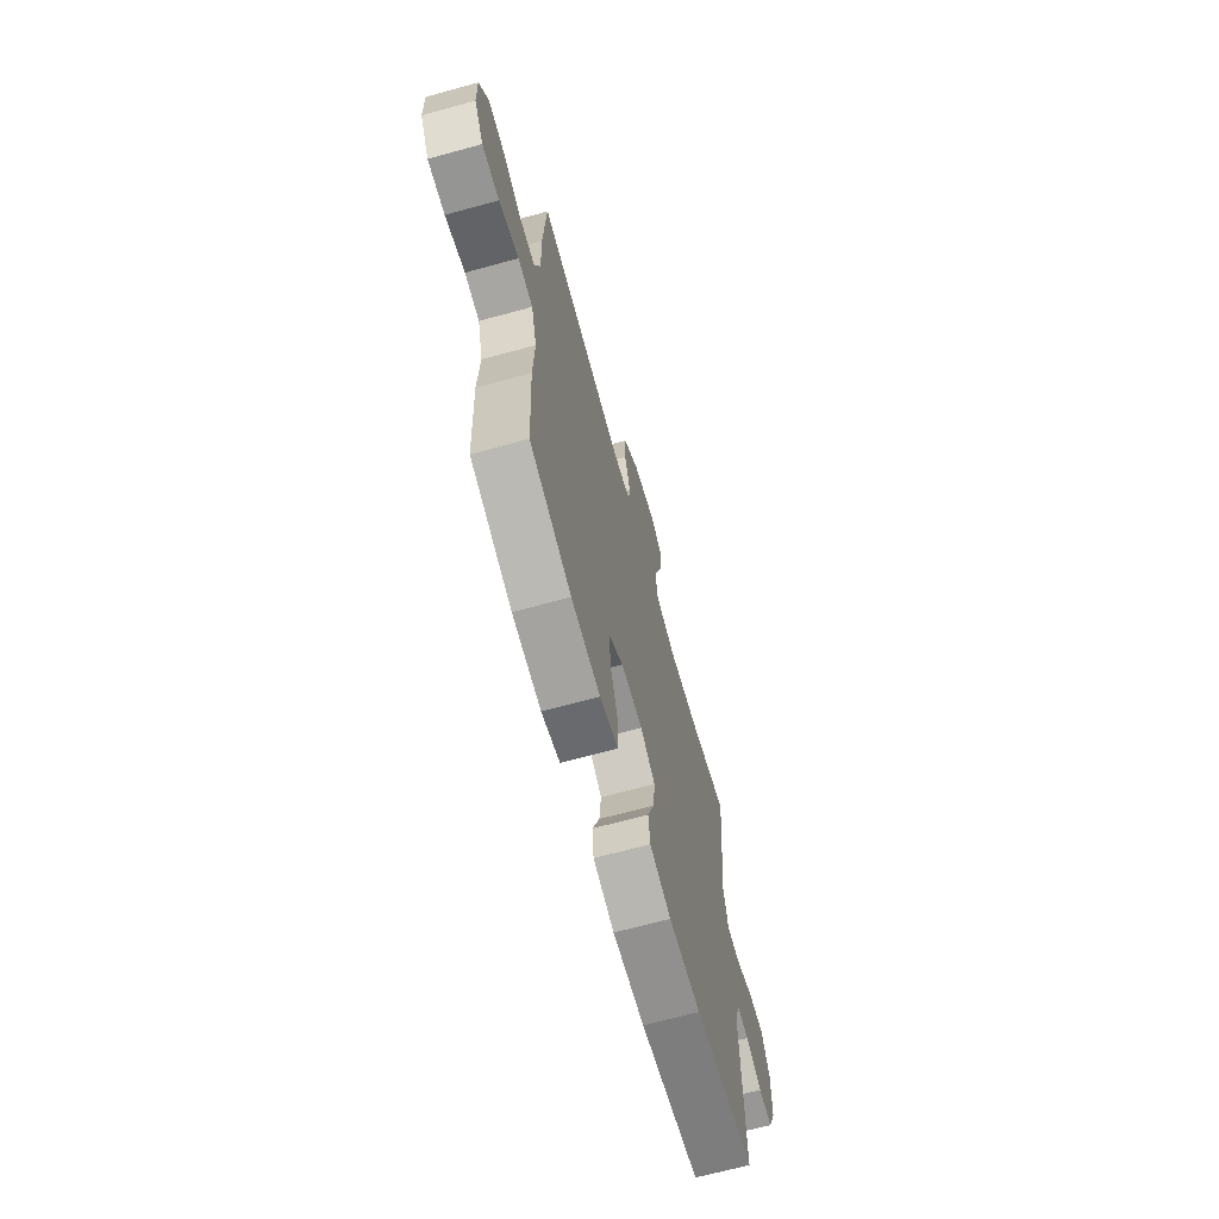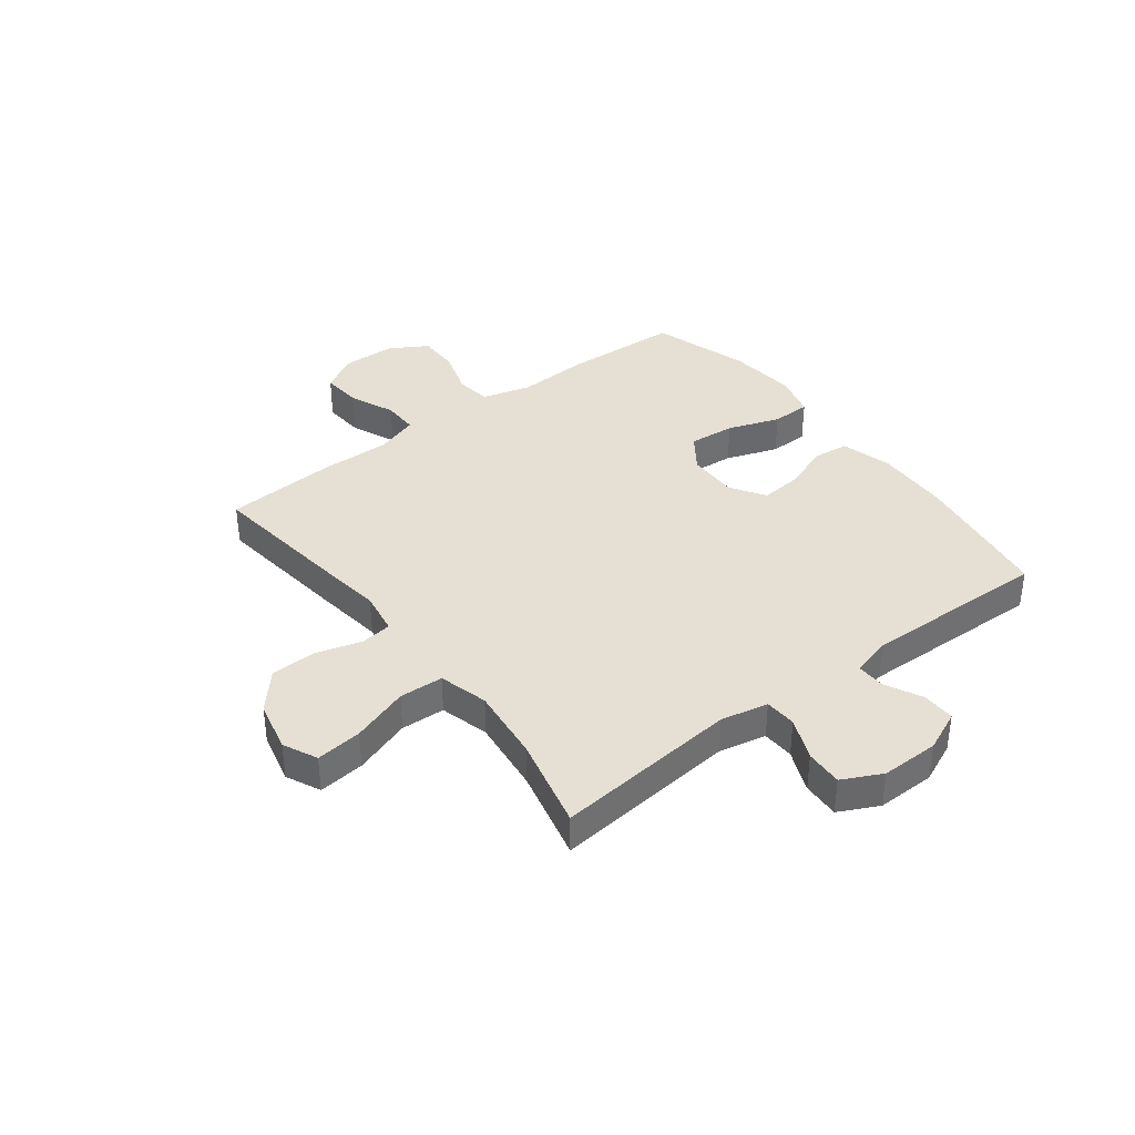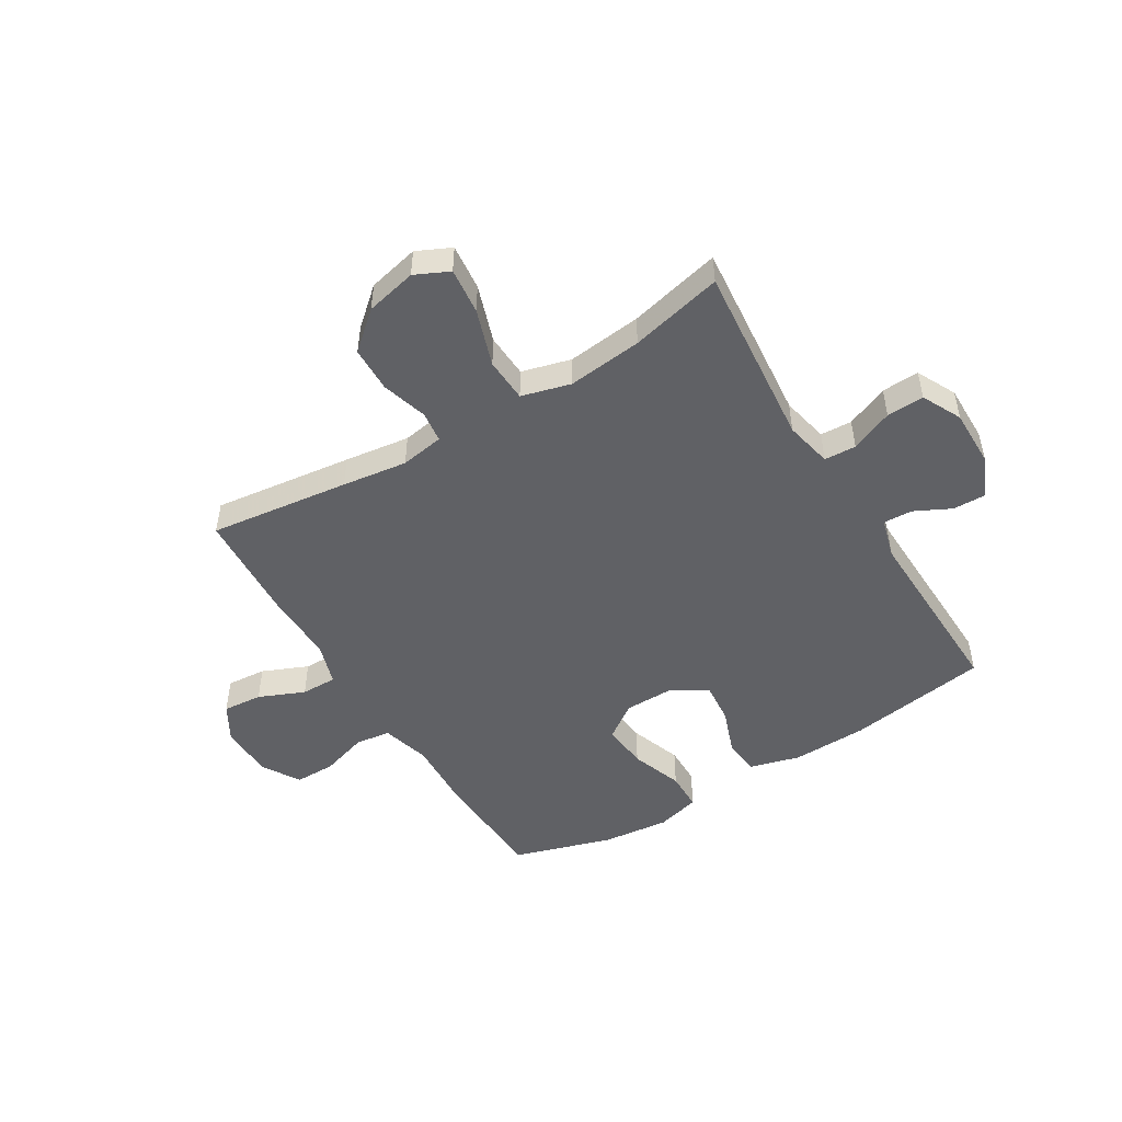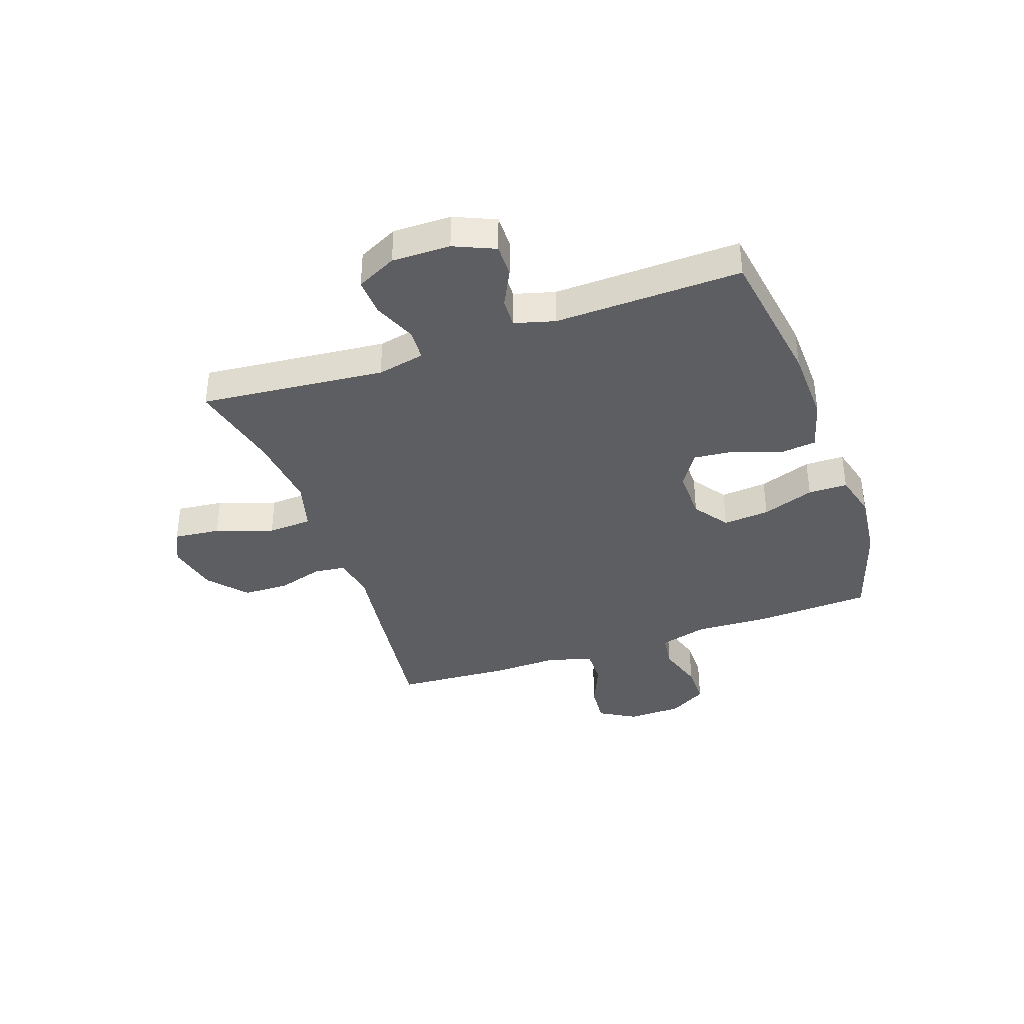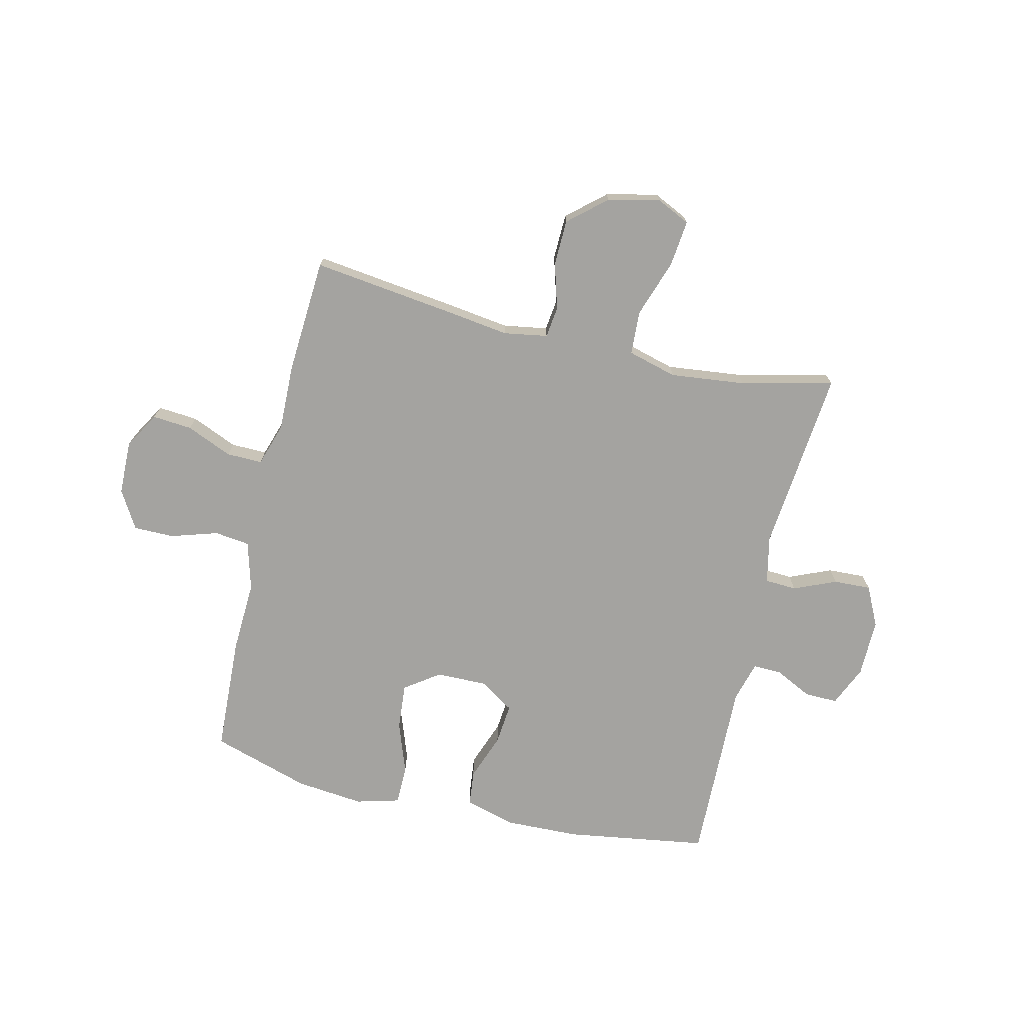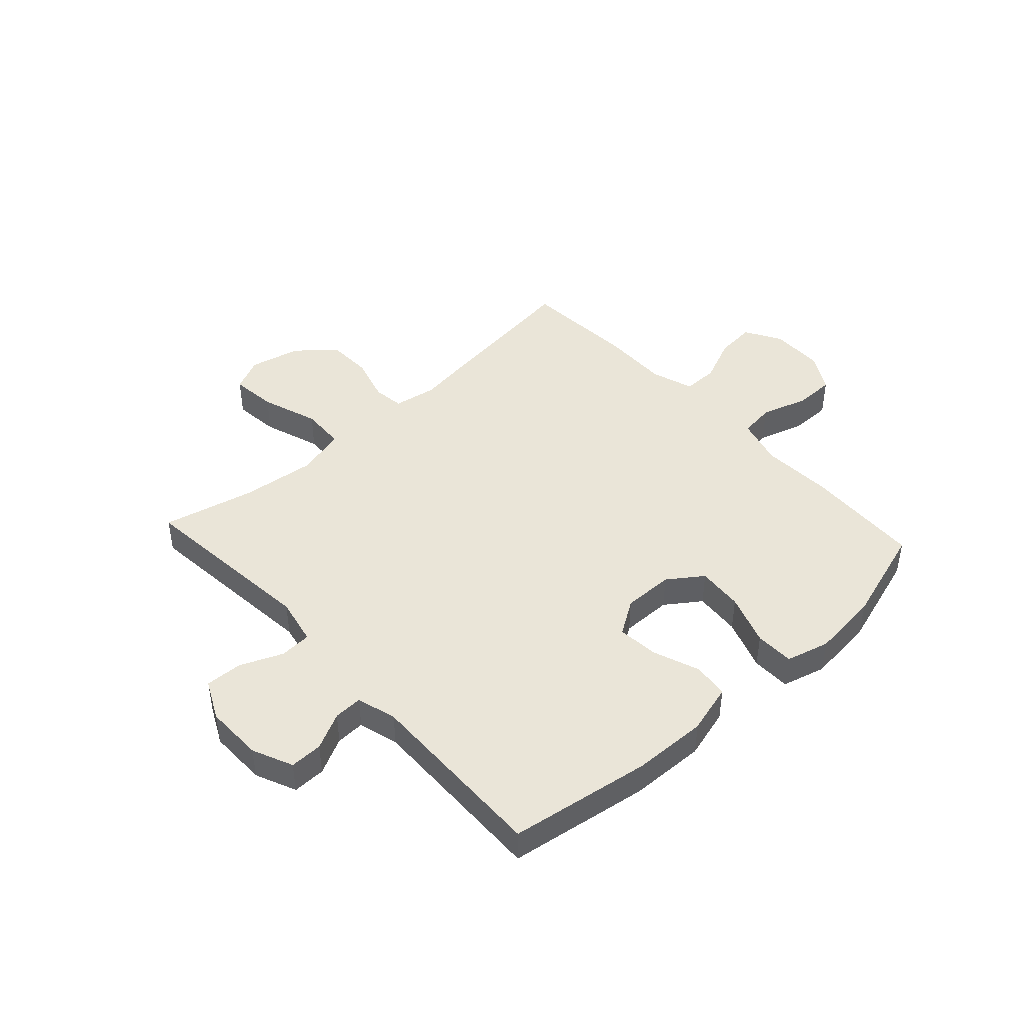
<metadata>
{"format":"obj","ext":"obj","renderer":"f3d","projection":"perspective","resolution":1024,"background":"white","views":[{"elev":-67.3,"azim":-74.6,"up":"+Z"},{"elev":37.9,"azim":52.7,"up":"+Y"},{"elev":-49.2,"azim":31.4,"up":"+Y"},{"elev":-37.8,"azim":109.3,"up":"+Y"},{"elev":-72.8,"azim":-13.2,"up":"+Y"},{"elev":44.6,"azim":137.5,"up":"+Y"}]}
</metadata>
<code>
v 0.5 0.07 0.5
v 0.468 0.07 0.17
v 0.486 0.07 0.085
v 0.543 0.07 0.082
v 0.619 0.07 0.114
v 0.686 0.07 0.117
v 0.721 0.07 0.046
v 0.72 0.07 -0.058
v 0.688 0.07 -0.131
v 0.629 0.07 -0.13
v 0.563 0.07 -0.097
v 0.511 0.07 -0.095
v 0.491 0.07 -0.167
v 0.5 0.07 -0.5
v 0.246 0.07 -0.539
v 0.111 0.07 -0.543
v 0.021 0.07 -0.518
v 0.014 0.07 -0.454
v 0.045 0.07 -0.37
v 0.052 0.07 -0.296
v -0.01 0.07 -0.256
v -0.101 0.07 -0.257
v -0.163 0.07 -0.301
v -0.156 0.07 -0.384
v -0.123 0.07 -0.477
v -0.124 0.07 -0.547
v -0.202 0.07 -0.568
v -0.324 0.07 -0.555
v -0.5 0.07 -0.5
v -0.51 0.07 -0.29
v -0.504 0.07 -0.161
v -0.528 0.07 -0.074
v -0.591 0.07 -0.066
v -0.675 0.07 -0.092
v -0.748 0.07 -0.092
v -0.788 0.07 -0.024
v -0.79 0.07 0.073
v -0.752 0.07 0.138
v -0.681 0.07 0.132
v -0.599 0.07 0.097
v -0.535 0.07 0.096
v -0.51 0.07 0.173
v -0.513 0.07 0.293
v -0.5 0.07 0.5
v -0.248 0.07 0.468
v -0.131 0.07 0.452
v -0.053 0.07 0.465
v -0.046 0.07 0.521
v -0.07 0.07 0.603
v -0.068 0.07 0.685
v -0.001 0.07 0.743
v 0.091 0.07 0.764
v 0.152 0.07 0.735
v 0.143 0.07 0.652
v 0.108 0.07 0.549
v 0.112 0.07 0.47
v 0.2 0.07 0.446
v 0.334 0.07 0.461
v 0.5 0 0.5
v 0.468 0 0.17
v 0.486 0 0.085
v 0.543 0 0.082
v 0.619 0 0.114
v 0.686 0 0.117
v 0.721 0 0.046
v 0.72 0 -0.058
v 0.688 0 -0.131
v 0.629 0 -0.13
v 0.563 0 -0.097
v 0.511 0 -0.095
v 0.491 0 -0.167
v 0.5 0 -0.5
v 0.246 0 -0.539
v 0.111 0 -0.543
v 0.021 0 -0.518
v 0.014 0 -0.454
v 0.045 0 -0.37
v 0.052 0 -0.296
v -0.01 0 -0.256
v -0.101 0 -0.257
v -0.163 0 -0.301
v -0.156 0 -0.384
v -0.123 0 -0.477
v -0.124 0 -0.547
v -0.202 0 -0.568
v -0.324 0 -0.555
v -0.5 0 -0.5
v -0.51 0 -0.29
v -0.504 0 -0.161
v -0.528 0 -0.074
v -0.591 0 -0.066
v -0.675 0 -0.092
v -0.748 0 -0.092
v -0.788 0 -0.024
v -0.79 0 0.073
v -0.752 0 0.138
v -0.681 0 0.132
v -0.599 0 0.097
v -0.535 0 0.096
v -0.51 0 0.173
v -0.513 0 0.293
v -0.5 0 0.5
v -0.248 0 0.468
v -0.131 0 0.452
v -0.053 0 0.465
v -0.046 0 0.521
v -0.07 0 0.603
v -0.068 0 0.685
v -0.001 0 0.743
v 0.091 0 0.764
v 0.152 0 0.735
v 0.143 0 0.652
v 0.108 0 0.549
v 0.112 0 0.47
v 0.2 0 0.446
v 0.334 0 0.461
f 52 53 54 55
f 52 55 56
f 51 52 56
f 48 49 50 51
f 47 48 51 56
f 46 47 56 57
f 42 43 44 45
f 41 42 45 46
f 37 38 39 40
f 37 40 41
f 36 37 41
f 33 34 35 36
f 32 33 36 41
f 31 32 41 46
f 24 25 26 27
f 23 24 27 28
f 16 17 18 19
f 16 19 20
f 13 14 15 16
f 12 13 16 20
f 8 9 10 11
f 8 11 12
f 7 8 12
f 4 5 6 7
f 3 4 7 12
f 2 3 12 20
f 58 1 2 20
f 30 31 46 57
f 23 28 29 30
f 22 23 30 57
f 21 22 57 58
f 20 21 58
f 113 112 111 110
f 114 113 110
f 114 110 109
f 109 108 107 106
f 114 109 106 105
f 115 114 105 104
f 103 102 101 100
f 104 103 100 99
f 98 97 96 95
f 99 98 95
f 99 95 94
f 94 93 92 91
f 99 94 91 90
f 104 99 90 89
f 85 84 83 82
f 86 85 82 81
f 77 76 75 74
f 78 77 74
f 74 73 72 71
f 78 74 71 70
f 69 68 67 66
f 70 69 66
f 70 66 65
f 65 64 63 62
f 70 65 62 61
f 78 70 61 60
f 78 60 59 116
f 115 104 89 88
f 88 87 86 81
f 115 88 81 80
f 116 115 80 79
f 116 79 78
f 1 59 60 2
f 2 60 61 3
f 3 61 62 4
f 4 62 63 5
f 5 63 64 6
f 6 64 65 7
f 7 65 66 8
f 8 66 67 9
f 9 67 68 10
f 10 68 69 11
f 11 69 70 12
f 12 70 71 13
f 13 71 72 14
f 14 72 73 15
f 15 73 74 16
f 16 74 75 17
f 17 75 76 18
f 18 76 77 19
f 19 77 78 20
f 20 78 79 21
f 21 79 80 22
f 22 80 81 23
f 23 81 82 24
f 24 82 83 25
f 25 83 84 26
f 26 84 85 27
f 27 85 86 28
f 28 86 87 29
f 29 87 88 30
f 30 88 89 31
f 31 89 90 32
f 32 90 91 33
f 33 91 92 34
f 34 92 93 35
f 35 93 94 36
f 36 94 95 37
f 37 95 96 38
f 38 96 97 39
f 39 97 98 40
f 40 98 99 41
f 41 99 100 42
f 42 100 101 43
f 43 101 102 44
f 44 102 103 45
f 45 103 104 46
f 46 104 105 47
f 47 105 106 48
f 48 106 107 49
f 49 107 108 50
f 50 108 109 51
f 51 109 110 52
f 52 110 111 53
f 53 111 112 54
f 54 112 113 55
f 55 113 114 56
f 56 114 115 57
f 57 115 116 58
f 58 116 59 1

</code>
